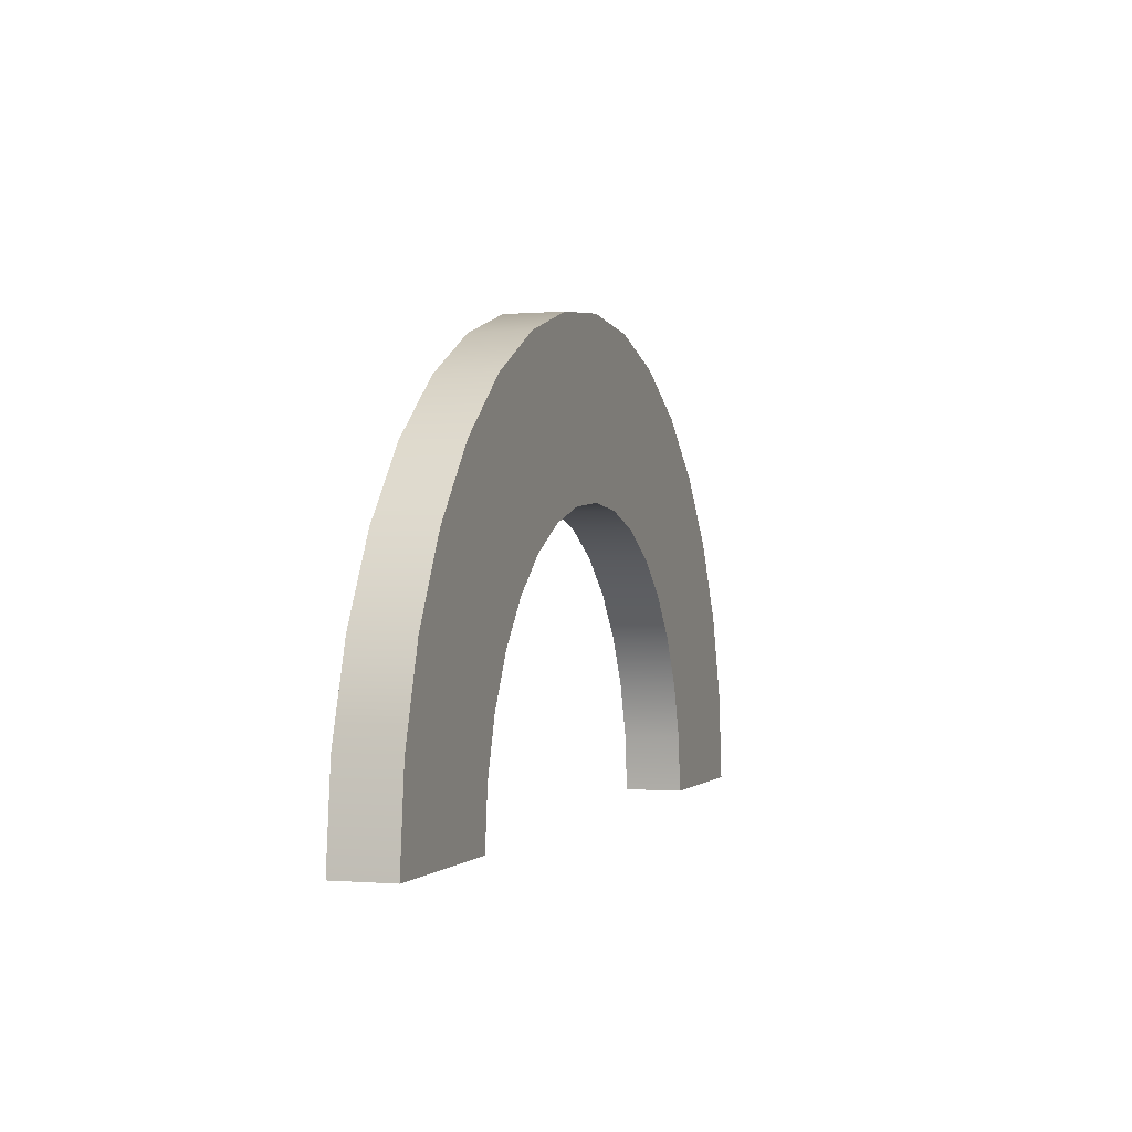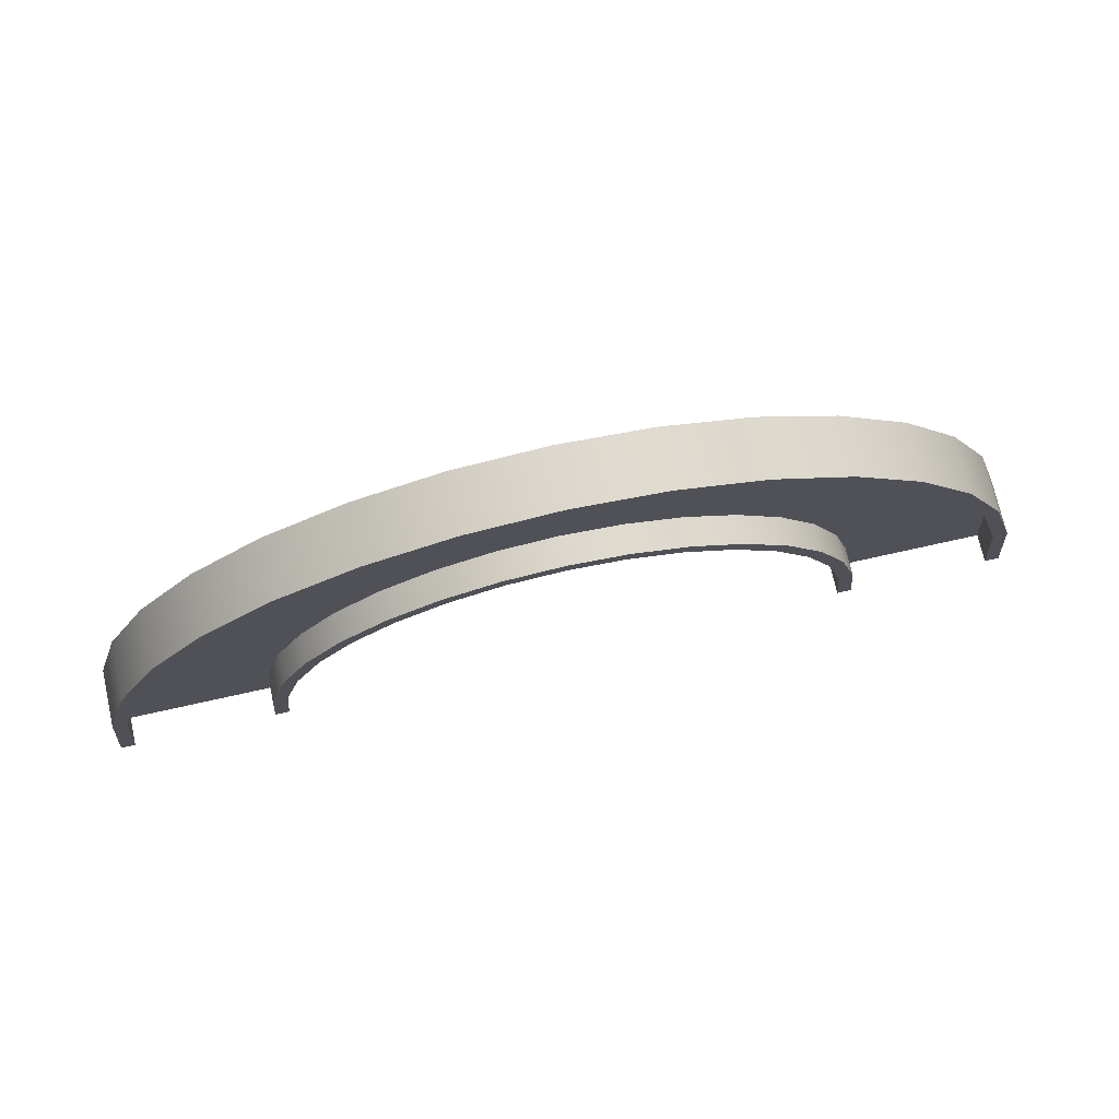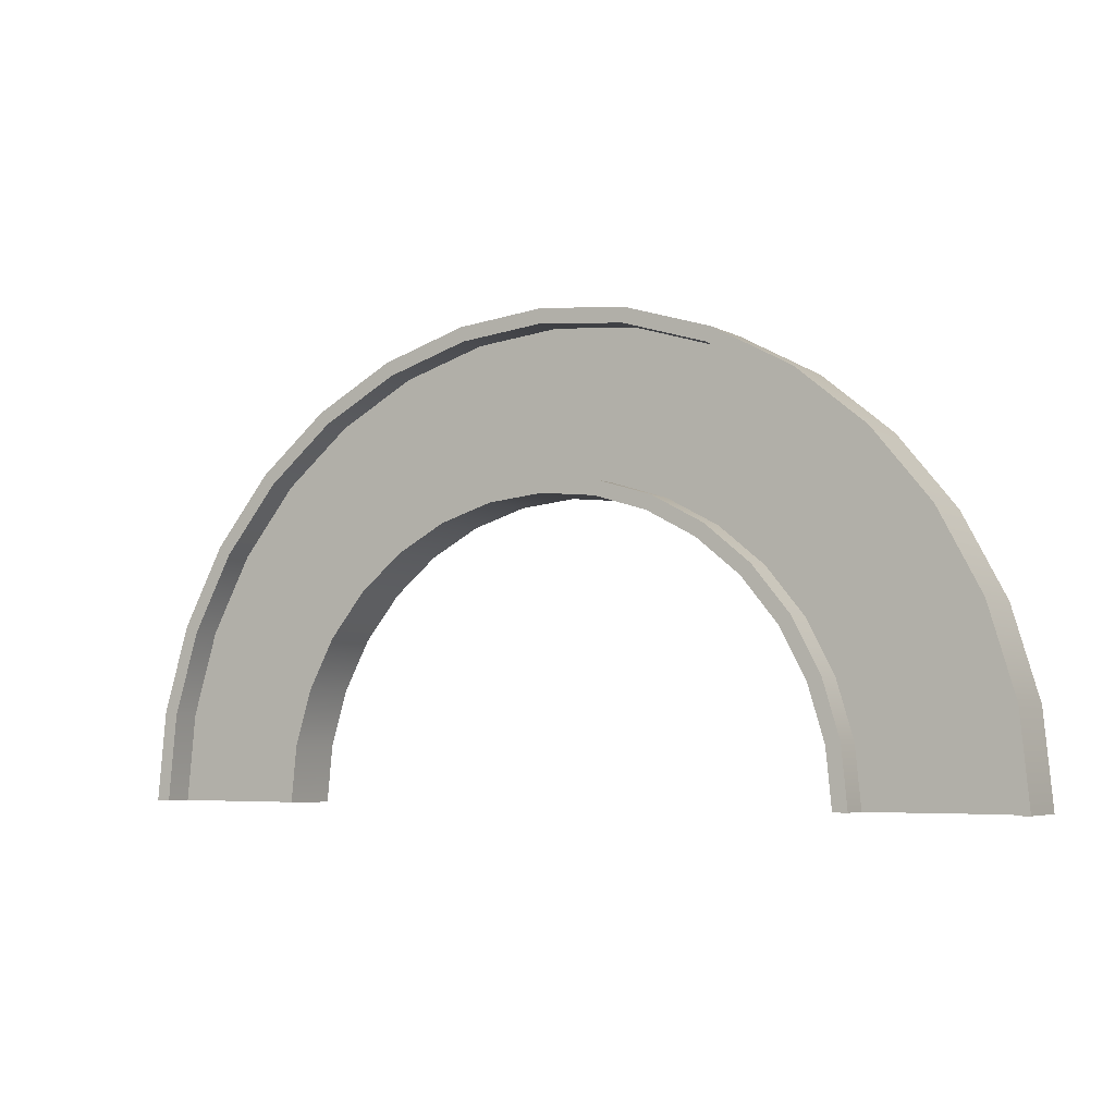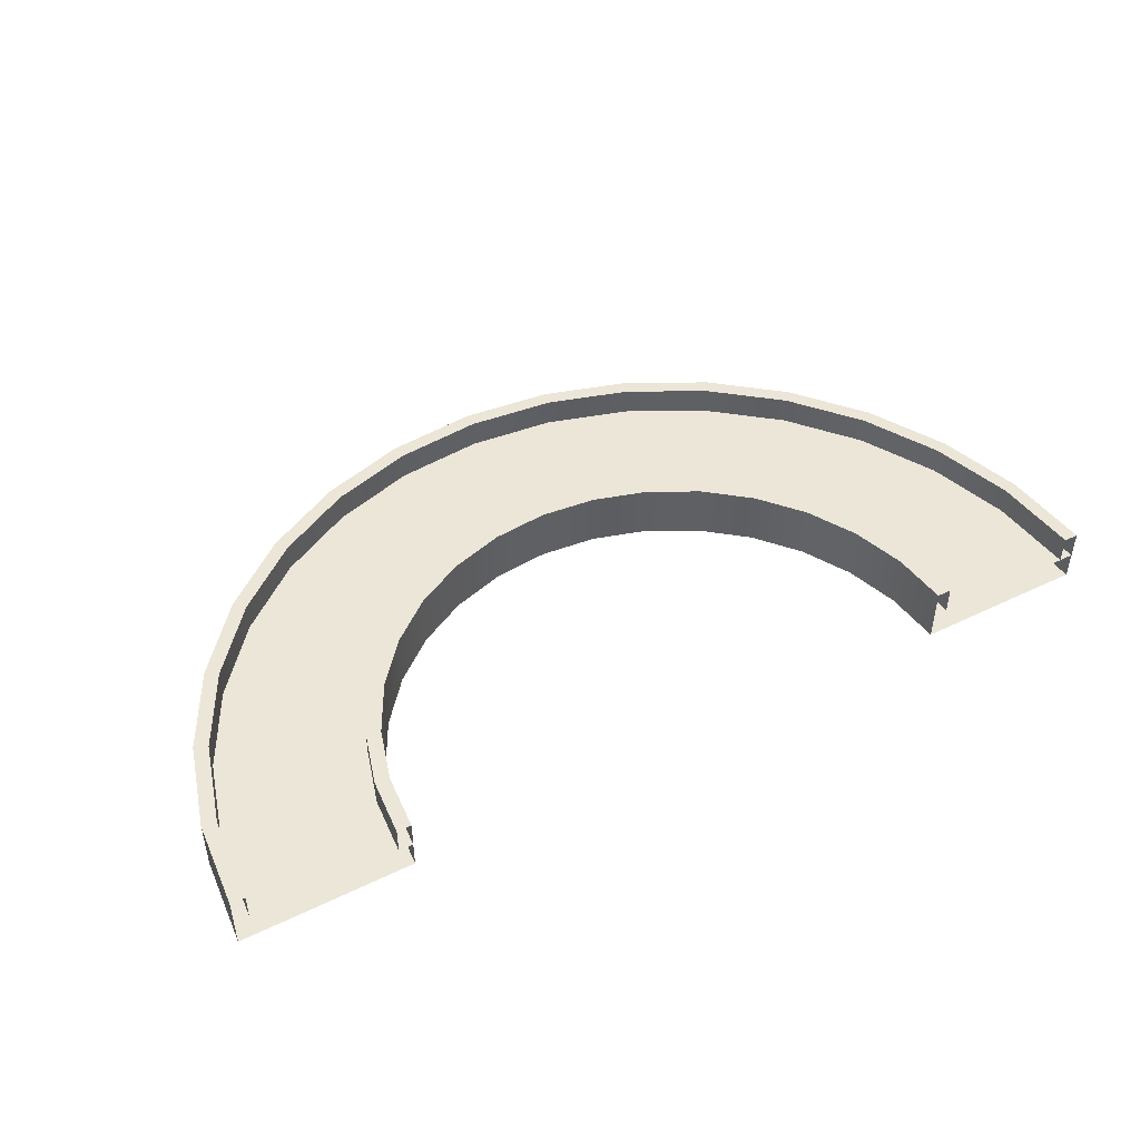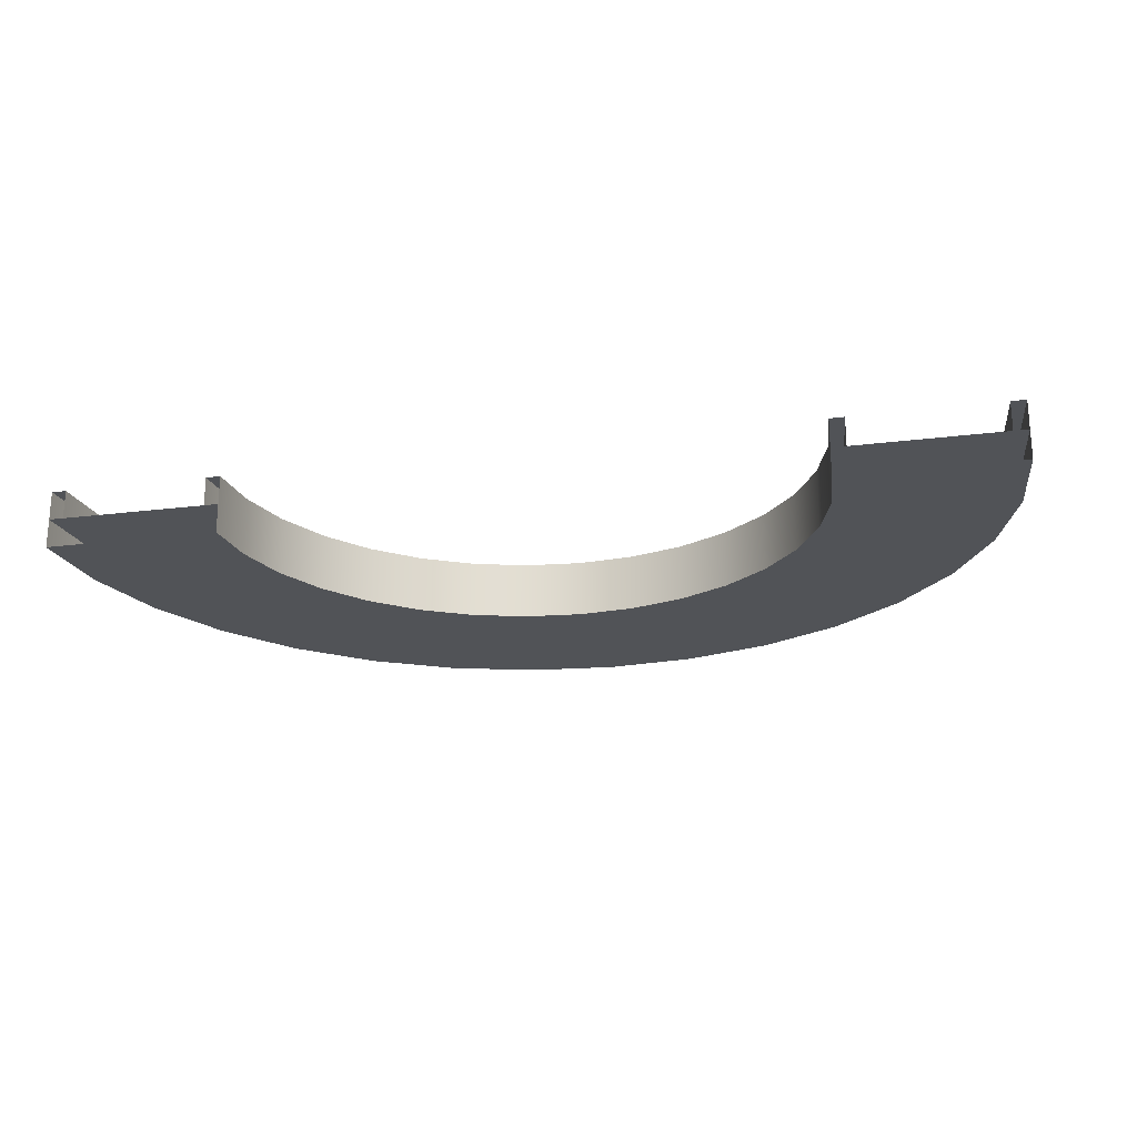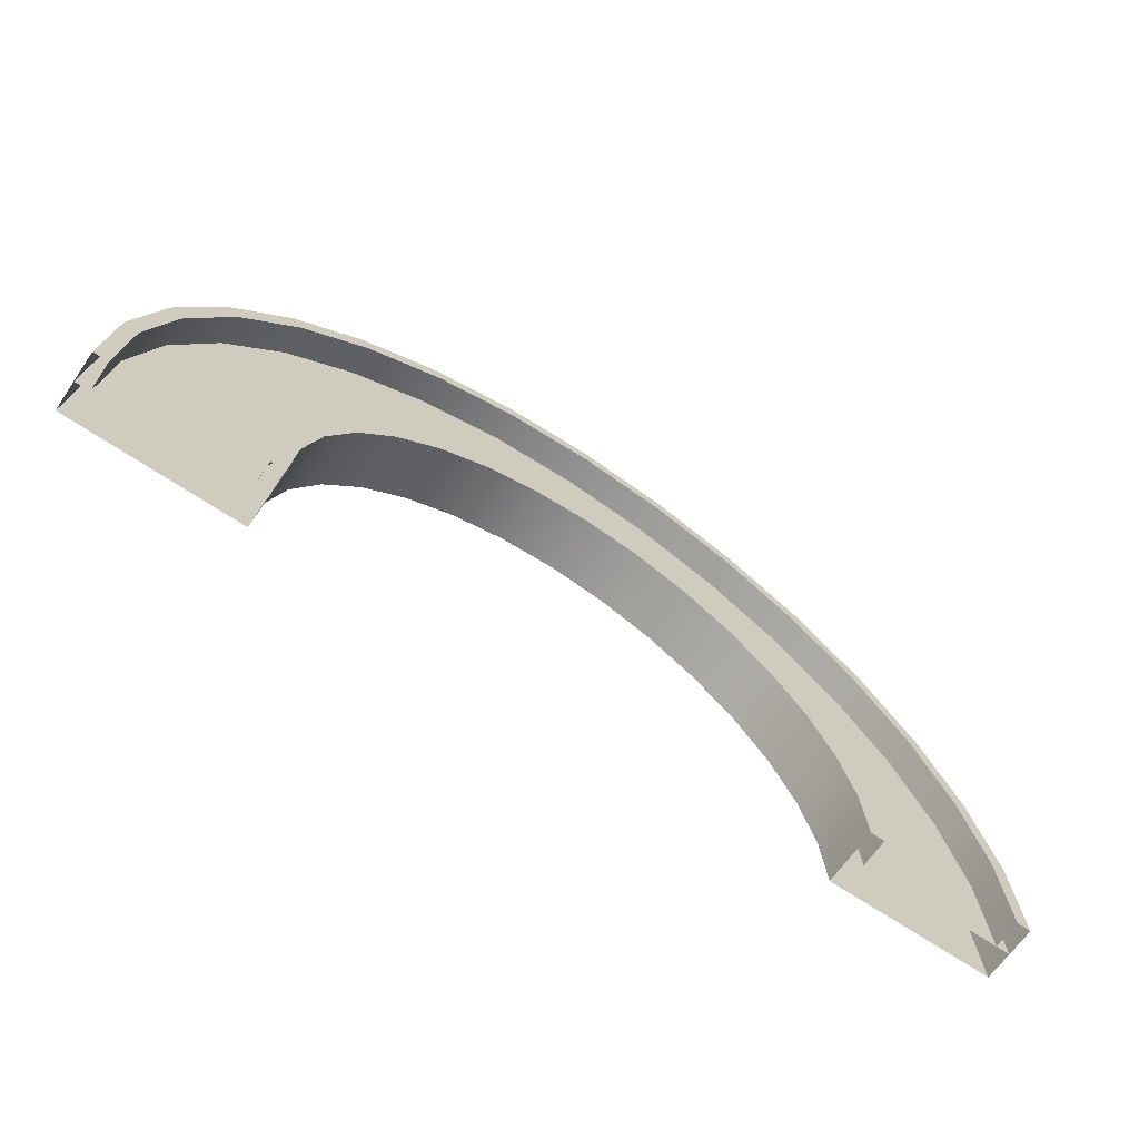
<metadata>
{"format":"obj","ext":"obj","renderer":"f3d","projection":"perspective","resolution":1024,"background":"white","views":[{"elev":-0.6,"azim":-71.6,"up":"+Z"},{"elev":72.9,"azim":167.4,"up":"+Z"},{"elev":-5.0,"azim":-148.5,"up":"+Z"},{"elev":46.4,"azim":151.1,"up":"+Y"},{"elev":-21.9,"azim":-167.6,"up":"+Y"},{"elev":-65.9,"azim":145.5,"up":"+Z"}]}
</metadata>
<code>
g default
v 210 -70 0
v 223.5 -70 136.6
v 263.3 -70 267.9
v 328 -70 388.9
v 415 -70 495
v 521.1 -70 582
v 642.1 -70 646.7
v 773.4 -70 686.5
v 910 -70 700
v 1047 -70 686.5
v 1178 -70 646.7
v 1299 -70 582
v 1405 -70 495
v 1492 -70 388.9
v 1557 -70 267.9
v 1597 -70 136.6
v 1610 -70 -8e-06
v 210 0 0
v 223.5 0 136.6
v 263.3 0 267.9
v 328 0 388.9
v 415 0 495
v 521.1 0 582
v 642.1 0 646.7
v 773.4 0 686.5
v 910 0 700
v 1047 0 686.5
v 1178 0 646.7
v 1299 0 582
v 1405 0 495
v 1492 0 388.9
v 1557 0 267.9
v 1597 0 136.6
v 1610 0 -8e-06
v -210 0 -0
v -188.5 0 218.5
v -124.7 0 428.6
v -21.25 0 622.2
v 118 0 792
v 287.8 0 931.2
v 481.4 0 1035
v 691.5 0 1098
v 910 0 1120
v 1129 0 1098
v 1339 0 1035
v 1532 0 931.2
v 1702 0 792
v 1841 0 622.2
v 1945 0 428.6
v 2008 0 218.5
v 2030 0 -0.000367
v -210 -70 -0
v -188.5 -70 218.5
v -124.7 -70 428.6
v -21.25 -70 622.2
v 118 -70 792
v 287.8 -70 931.2
v 481.4 -70 1035
v 691.5 -70 1098
v 910 -70 1120
v 1129 -70 1098
v 1339 -70 1035
v 1532 -70 931.2
v 1702 -70 792
v 1841 -70 622.2
v 1945 -70 428.6
v 2008 -70 218.5
v 2030 -70 -0.000367
v -175 0 -0
v -154.2 0 211.7
v -92.41 0 415.2
v 7.856 0 602.8
v 142.8 0 767.2
v 307.2 0 902.1
v 494.8 0 1002
v 698.3 0 1064
v 910 0 1085
v 1122 0 1064
v 1325 0 1002
v 1513 0 902.1
v 1677 0 767.2
v 1812 0 602.8
v 1912 0 415.2
v 1974 0 211.7
v 1995 0 -3.3e-05
v -175 70 -0
v -154.2 70 211.7
v -92.41 70 415.2
v 7.856 70 602.8
v 142.8 70 767.2
v 307.2 70 902.1
v 494.8 70 1002
v 698.3 70 1064
v 910 70 1085
v 1122 70 1064
v 1325 70 1002
v 1513 70 902.1
v 1677 70 767.2
v 1812 70 602.8
v 1912 70 415.2
v 1974 70 211.7
v 1995 70 -3.3e-05
v -210 70 -0
v -188.5 70 218.5
v -124.7 70 428.6
v -21.25 70 622.2
v 118 70 792
v 287.8 70 931.2
v 481.4 70 1035
v 691.5 70 1098
v 910 70 1120
v 1129 70 1098
v 1339 70 1035
v 1532 70 931.2
v 1702 70 792
v 1841 70 622.2
v 1945 70 428.6
v 2008 70 218.5
v 2030 70 -0.000367
v -210 0 -0
v -188.5 0 218.5
v -124.7 0 428.6
v -21.25 0 622.2
v 118 0 792
v 287.8 0 931.2
v 481.4 0 1035
v 691.5 0 1098
v 910 0 1120
v 1129 0 1098
v 1339 0 1035
v 1532 0 931.2
v 1702 0 792
v 1841 0 622.2
v 1945 0 428.6
v 2008 0 218.5
v 2030 0 -0.000367
v 210 0 0
v 223.5 0 136.6
v 263.3 0 267.9
v 328 0 388.9
v 415 0 495
v 521.1 0 582
v 642.1 0 646.7
v 773.4 0 686.5
v 910 0 700
v 1047 0 686.5
v 1178 0 646.7
v 1299 0 582
v 1405 0 495
v 1492 0 388.9
v 1557 0 267.9
v 1597 0 136.6
v 1610 0 -8e-06
v 210 70 0
v 223.5 70 136.6
v 263.3 70 267.9
v 328 70 388.9
v 415 70 495
v 521.1 70 582
v 642.1 70 646.7
v 773.4 70 686.5
v 910 70 700
v 1047 70 686.5
v 1178 70 646.7
v 1299 70 582
v 1405 70 495
v 1492 70 388.9
v 1557 70 267.9
v 1597 70 136.6
v 1610 70 -8e-06
v 175 70 0
v 189.1 70 143.4
v 230.9 70 281.3
v 298.9 70 408.3
v 390.3 70 519.7
v 501.7 70 611.1
v 628.7 70 679.1
v 766.6 70 720.9
v 910 70 735
v 1053 70 720.9
v 1191 70 679.1
v 1318 70 611.1
v 1430 70 519.7
v 1521 70 408.3
v 1589 70 281.3
v 1631 70 143.4
v 1645 70 -8.3e-05
v 175 0 0
v 189.1 0 143.4
v 230.9 0 281.3
v 298.9 0 408.3
v 390.3 0 519.7
v 501.7 0 611.1
v 628.7 0 679.1
v 766.6 0 720.9
v 910 0 735
v 1053 0 720.9
v 1191 0 679.1
v 1318 0 611.1
v 1430 0 519.7
v 1521 0 408.3
v 1589 0 281.3
v 1631 0 143.4
v 1645 0 -8.3e-05
g polySurface5
f 2 1 19
f 19 1 18
f 3 2 20
f 20 2 19
f 4 3 21
f 21 3 20
f 5 4 22
f 22 4 21
f 6 5 23
f 23 5 22
f 7 6 24
f 24 6 23
f 8 7 25
f 25 7 24
f 9 8 26
f 26 8 25
f 10 9 27
f 27 9 26
f 11 10 28
f 28 10 27
f 12 11 29
f 29 11 28
f 13 12 30
f 30 12 29
f 14 13 31
f 31 13 30
f 15 14 32
f 32 14 31
f 16 15 33
f 33 15 32
f 17 16 34
f 34 16 33
f 19 18 36
f 36 18 35
f 20 19 37
f 37 19 36
f 21 20 38
f 38 20 37
f 22 21 39
f 39 21 38
f 23 22 40
f 40 22 39
f 24 23 41
f 41 23 40
f 25 24 42
f 42 24 41
f 26 25 43
f 43 25 42
f 27 26 44
f 44 26 43
f 28 27 45
f 45 27 44
f 29 28 46
f 46 28 45
f 30 29 47
f 47 29 46
f 31 30 48
f 48 30 47
f 32 31 49
f 49 31 48
f 33 32 50
f 50 32 49
f 34 33 51
f 51 33 50
f 36 35 53
f 53 35 52
f 37 36 54
f 54 36 53
f 38 37 55
f 55 37 54
f 39 38 56
f 56 38 55
f 40 39 57
f 57 39 56
f 41 40 58
f 58 40 57
f 42 41 59
f 59 41 58
f 43 42 60
f 60 42 59
f 44 43 61
f 61 43 60
f 45 44 62
f 62 44 61
f 46 45 63
f 63 45 62
f 47 46 64
f 64 46 63
f 48 47 65
f 65 47 64
f 49 48 66
f 66 48 65
f 50 49 67
f 67 49 66
f 51 50 68
f 68 50 67
f 53 52 2
f 2 52 1
f 54 53 3
f 3 53 2
f 55 54 4
f 4 54 3
f 56 55 5
f 5 55 4
f 57 56 6
f 6 56 5
f 58 57 7
f 7 57 6
f 59 58 8
f 8 58 7
f 60 59 9
f 9 59 8
f 61 60 10
f 10 60 9
f 62 61 11
f 11 61 10
f 63 62 12
f 12 62 11
f 64 63 13
f 13 63 12
f 65 64 14
f 14 64 13
f 66 65 15
f 15 65 14
f 67 66 16
f 16 66 15
f 68 67 17
f 17 67 16
f 70 69 87
f 87 69 86
f 71 70 88
f 88 70 87
f 72 71 89
f 89 71 88
f 73 72 90
f 90 72 89
f 74 73 91
f 91 73 90
f 75 74 92
f 92 74 91
f 76 75 93
f 93 75 92
f 77 76 94
f 94 76 93
f 78 77 95
f 95 77 94
f 79 78 96
f 96 78 95
f 80 79 97
f 97 79 96
f 81 80 98
f 98 80 97
f 82 81 99
f 99 81 98
f 83 82 100
f 100 82 99
f 84 83 101
f 101 83 100
f 85 84 102
f 102 84 101
f 87 86 104
f 104 86 103
f 88 87 105
f 105 87 104
f 89 88 106
f 106 88 105
f 90 89 107
f 107 89 106
f 91 90 108
f 108 90 107
f 92 91 109
f 109 91 108
f 93 92 110
f 110 92 109
f 94 93 111
f 111 93 110
f 95 94 112
f 112 94 111
f 96 95 113
f 113 95 112
f 97 96 114
f 114 96 113
f 98 97 115
f 115 97 114
f 99 98 116
f 116 98 115
f 100 99 117
f 117 99 116
f 101 100 118
f 118 100 117
f 102 101 119
f 119 101 118
f 104 103 121
f 121 103 120
f 105 104 122
f 122 104 121
f 106 105 123
f 123 105 122
f 107 106 124
f 124 106 123
f 108 107 125
f 125 107 124
f 109 108 126
f 126 108 125
f 110 109 127
f 127 109 126
f 111 110 128
f 128 110 127
f 112 111 129
f 129 111 128
f 113 112 130
f 130 112 129
f 114 113 131
f 131 113 130
f 115 114 132
f 132 114 131
f 116 115 133
f 133 115 132
f 117 116 134
f 134 116 133
f 118 117 135
f 135 117 134
f 119 118 136
f 136 118 135
f 121 120 70
f 70 120 69
f 122 121 71
f 71 121 70
f 123 122 72
f 72 122 71
f 124 123 73
f 73 123 72
f 125 124 74
f 74 124 73
f 126 125 75
f 75 125 74
f 127 126 76
f 76 126 75
f 128 127 77
f 77 127 76
f 129 128 78
f 78 128 77
f 130 129 79
f 79 129 78
f 131 130 80
f 80 130 79
f 132 131 81
f 81 131 80
f 133 132 82
f 82 132 81
f 134 133 83
f 83 133 82
f 135 134 84
f 84 134 83
f 136 135 85
f 85 135 84
f 138 137 155
f 155 137 154
f 139 138 156
f 156 138 155
f 140 139 157
f 157 139 156
f 141 140 158
f 158 140 157
f 142 141 159
f 159 141 158
f 143 142 160
f 160 142 159
f 144 143 161
f 161 143 160
f 145 144 162
f 162 144 161
f 146 145 163
f 163 145 162
f 147 146 164
f 164 146 163
f 148 147 165
f 165 147 164
f 149 148 166
f 166 148 165
f 150 149 167
f 167 149 166
f 151 150 168
f 168 150 167
f 152 151 169
f 169 151 168
f 153 152 170
f 170 152 169
f 155 154 172
f 172 154 171
f 156 155 173
f 173 155 172
f 157 156 174
f 174 156 173
f 158 157 175
f 175 157 174
f 159 158 176
f 176 158 175
f 160 159 177
f 177 159 176
f 161 160 178
f 178 160 177
f 162 161 179
f 179 161 178
f 163 162 180
f 180 162 179
f 164 163 181
f 181 163 180
f 165 164 182
f 182 164 181
f 166 165 183
f 183 165 182
f 167 166 184
f 184 166 183
f 168 167 185
f 185 167 184
f 169 168 186
f 186 168 185
f 170 169 187
f 187 169 186
f 172 171 189
f 189 171 188
f 173 172 190
f 190 172 189
f 174 173 191
f 191 173 190
f 175 174 192
f 192 174 191
f 176 175 193
f 193 175 192
f 177 176 194
f 194 176 193
f 178 177 195
f 195 177 194
f 179 178 196
f 196 178 195
f 180 179 197
f 197 179 196
f 181 180 198
f 198 180 197
f 182 181 199
f 199 181 198
f 183 182 200
f 200 182 199
f 184 183 201
f 201 183 200
f 185 184 202
f 202 184 201
f 186 185 203
f 203 185 202
f 187 186 204
f 204 186 203
f 189 188 138
f 138 188 137
f 190 189 139
f 139 189 138
f 191 190 140
f 140 190 139
f 192 191 141
f 141 191 140
f 193 192 142
f 142 192 141
f 194 193 143
f 143 193 142
f 195 194 144
f 144 194 143
f 196 195 145
f 145 195 144
f 197 196 146
f 146 196 145
f 198 197 147
f 147 197 146
f 199 198 148
f 148 198 147
f 200 199 149
f 149 199 148
f 201 200 150
f 150 200 149
f 202 201 151
f 151 201 150
f 203 202 152
f 152 202 151
f 204 203 153
f 153 203 152

</code>
